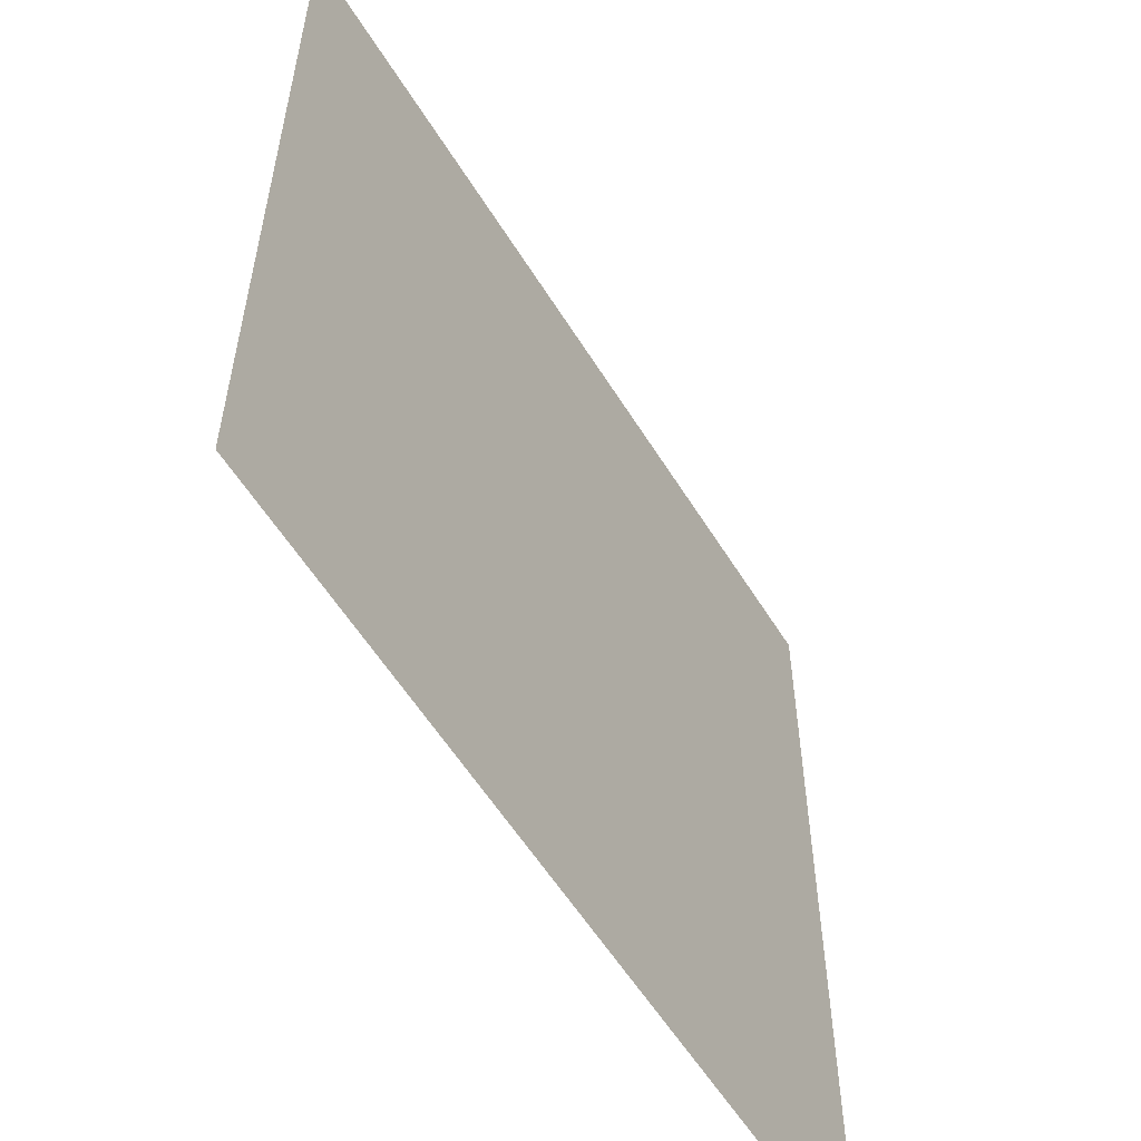
<metadata>
{"format":"obj","ext":"obj","renderer":"f3d","projection":"perspective","resolution":1024,"background":"white","views":[{"elev":-57.3,"azim":-58.6,"up":"+Y"}]}
</metadata>
<code>
v -384 -16 0
v -400 -16 0
v -400 0 0
v -384 0 0
v -368 -16 0
v -368 0 0
v -352 -16 0
v -352 0 0
v -336 -16 0
v -336 0 0
v -320 -16 0
v -320 0 0
v -304 -16 0
v -304 0 0
v -288 -16 0
v -288 0 0
v -272 -16 0
v -272 0 0
v -256 -16 0
v -256 0 0
v -240 -16 0
v -240 0 0
v -224 -16 0
v -224 0 0
v -208 -16 0
v -208 0 0
v -192 -16 0
v -192 0 0
v -176 -16 0
v -176 0 0
v -160 -16 0
v -160 0 0
v -144 -16 0
v -144 0 0
v -128 -16 0
v -128 0 0
v -112 -16 0
v -112 0 0
v -96 -16 0
v -96 0 0
v -80 -16 0
v -80 0 0
v -64 -16 0
v -64 0 0
v -48 -16 0
v -48 0 0
v -32 -16 0
v -32 0 0
v -16 -16 0
v -16 0 0
v 0 -16 0
v 0 0 0
v -384 -32 0
v -400 -32 0
v -368 -32 0
v -352 -32 0
v -336 -32 0
v -320 -32 0
v -304 -32 0
v -288 -32 0
v -272 -32 0
v -256 -32 0
v -240 -32 0
v -224 -32 0
v -208 -32 0
v -192 -32 0
v -176 -32 0
v -160 -32 0
v -144 -32 0
v -128 -32 0
v -112 -32 0
v -96 -32 0
v -80 -32 0
v -64 -32 0
v -48 -32 0
v -32 -32 0
v -16 -32 0
v 0 -32 0
v -384 -48 0
v -400 -48 0
v -368 -48 0
v -352 -48 0
v -336 -48 0
v -320 -48 0
v -304 -48 0
v -288 -48 0
v -272 -48 0
v -256 -48 0
v -240 -48 0
v -224 -48 0
v -208 -48 0
v -192 -48 0
v -176 -48 0
v -160 -48 0
v -144 -48 0
v -128 -48 0
v -112 -48 0
v -96 -48 0
v -80 -48 0
v -64 -48 0
v -48 -48 0
v -32 -48 0
v -16 -48 0
v 0 -48 0
v -384 -64 0
v -400 -64 0
v -368 -64 0
v -352 -64 0
v -336 -64 0
v -320 -64 0
v -304 -64 0
v -288 -64 0
v -272 -64 0
v -256 -64 0
v -240 -64 0
v -224 -64 0
v -208 -64 0
v -192 -64 0
v -176 -64 0
v -160 -64 0
v -144 -64 0
v -128 -64 0
v -112 -64 0
v -96 -64 0
v -80 -64 0
v -64 -64 0
v -48 -64 0
v -32 -64 0
v -16 -64 0
v 0 -64 0
v -384 -80 0
v -400 -80 0
v -368 -80 0
v -352 -80 0
v -336 -80 0
v -320 -80 0
v -304 -80 0
v -288 -80 0
v -272 -80 0
v -256 -80 0
v -240 -80 0
v -224 -80 0
v -208 -80 0
v -192 -80 0
v -176 -80 0
v -160 -80 0
v -144 -80 0
v -128 -80 0
v -112 -80 0
v -96 -80 0
v -80 -80 0
v -64 -80 0
v -48 -80 0
v -32 -80 0
v -16 -80 0
v 0 -80 0
v -384 -96 0
v -400 -96 0
v -368 -96 0
v -352 -96 0
v -336 -96 0
v -320 -96 0
v -304 -96 0
v -288 -96 0
v -272 -96 0
v -256 -96 0
v -240 -96 0
v -224 -96 0
v -208 -96 0
v -192 -96 0
v -176 -96 0
v -160 -96 0
v -144 -96 0
v -128 -96 0
v -112 -96 0
v -96 -96 0
v -80 -96 0
v -64 -96 0
v -48 -96 0
v -32 -96 0
v -16 -96 0
v 0 -96 0
v -384 -112 0
v -400 -112 0
v -368 -112 0
v -352 -112 0
v -336 -112 0
v -320 -112 0
v -304 -112 0
v -288 -112 0
v -272 -112 0
v -256 -112 0
v -240 -112 0
v -224 -112 0
v -208 -112 0
v -192 -112 0
v -176 -112 0
v -160 -112 0
v -144 -112 0
v -128 -112 0
v -112 -112 0
v -96 -112 0
v -80 -112 0
v -64 -112 0
v -48 -112 0
v -32 -112 0
v -16 -112 0
v 0 -112 0
v -384 -128 0
v -400 -128 0
v -368 -128 0
v -352 -128 0
v -336 -128 0
v -320 -128 0
v -304 -128 0
v -288 -128 0
v -272 -128 0
v -256 -128 0
v -240 -128 0
v -224 -128 0
v -208 -128 0
v -192 -128 0
v -176 -128 0
v -160 -128 0
v -144 -128 0
v -128 -128 0
v -112 -128 0
v -96 -128 0
v -80 -128 0
v -64 -128 0
v -48 -128 0
v -32 -128 0
v -16 -128 0
v 0 -128 0
v -384 -144 0
v -400 -144 0
v -368 -144 0
v -352 -144 0
v -336 -144 0
v -320 -144 0
v -304 -144 0
v -288 -144 0
v -272 -144 0
v -256 -144 0
v -240 -144 0
v -224 -144 0
v -208 -144 0
v -192 -144 0
v -176 -144 0
v -160 -144 0
v -144 -144 0
v -128 -144 0
v -112 -144 0
v -96 -144 0
v -80 -144 0
v -64 -144 0
v -48 -144 0
v -32 -144 0
v -16 -144 0
v 0 -144 0
v -384 -160 0
v -400 -160 0
v -368 -160 0
v -352 -160 0
v -336 -160 0
v -320 -160 0
v -304 -160 0
v -288 -160 0
v -272 -160 0
v -256 -160 0
v -240 -160 0
v -224 -160 0
v -208 -160 0
v -192 -160 0
v -176 -160 0
v -160 -160 0
v -144 -160 0
v -128 -160 0
v -112 -160 0
v -96 -160 0
v -80 -160 0
v -64 -160 0
v -48 -160 0
v -32 -160 0
v -16 -160 0
v 0 -160 0
v -384 -176 0
v -400 -176 0
v -368 -176 0
v -352 -176 0
v -336 -176 0
v -320 -176 0
v -304 -176 0
v -288 -176 0
v -272 -176 0
v -256 -176 0
v -240 -176 0
v -224 -176 0
v -208 -176 0
v -192 -176 0
v -176 -176 0
v -160 -176 0
v -144 -176 0
v -128 -176 0
v -112 -176 0
v -96 -176 0
v -80 -176 0
v -64 -176 0
v -48 -176 0
v -32 -176 0
v -16 -176 0
v 0 -176 0
v -384 -192 0
v -400 -192 0
v -368 -192 0
v -352 -192 0
v -336 -192 0
v -320 -192 0
v -304 -192 0
v -288 -192 0
v -272 -192 0
v -256 -192 0
v -240 -192 0
v -224 -192 0
v -208 -192 0
v -192 -192 0
v -176 -192 0
v -160 -192 0
v -144 -192 0
v -128 -192 0
v -112 -192 0
v -96 -192 0
v -80 -192 0
v -64 -192 0
v -48 -192 0
v -32 -192 0
v -16 -192 0
v 0 -192 0
v -384 -208 0
v -400 -208 0
v -368 -208 0
v -352 -208 0
v -336 -208 0
v -320 -208 0
v -304 -208 0
v -288 -208 0
v -272 -208 0
v -256 -208 0
v -240 -208 0
v -224 -208 0
v -208 -208 0
v -192 -208 0
v -176 -208 0
v -160 -208 0
v -144 -208 0
v -128 -208 0
v -112 -208 0
v -96 -208 0
v -80 -208 0
v -64 -208 0
v -48 -208 0
v -32 -208 0
v -16 -208 0
v 0 -208 0
v -384 -224 0
v -400 -224 0
v -368 -224 0
v -352 -224 0
v -336 -224 0
v -320 -224 0
v -304 -224 0
v -288 -224 0
v -272 -224 0
v -256 -224 0
v -240 -224 0
v -224 -224 0
v -208 -224 0
v -192 -224 0
v -176 -224 0
v -160 -224 0
v -144 -224 0
v -128 -224 0
v -112 -224 0
v -96 -224 0
v -80 -224 0
v -64 -224 0
v -48 -224 0
v -32 -224 0
v -16 -224 0
v 0 -224 0
v -384 -240 0
v -400 -240 0
v -368 -240 0
v -352 -240 0
v -336 -240 0
v -320 -240 0
v -304 -240 0
v -288 -240 0
v -272 -240 0
v -256 -240 0
v -240 -240 0
v -224 -240 0
v -208 -240 0
v -192 -240 0
v -176 -240 0
v -160 -240 0
v -144 -240 0
v -128 -240 0
v -112 -240 0
v -96 -240 0
v -80 -240 0
v -64 -240 0
v -48 -240 0
v -32 -240 0
v -16 -240 0
v 0 -240 0
v -384 -256 0
v -400 -256 0
v -368 -256 0
v -352 -256 0
v -336 -256 0
v -320 -256 0
v -304 -256 0
v -288 -256 0
v -272 -256 0
v -256 -256 0
v -240 -256 0
v -224 -256 0
v -208 -256 0
v -192 -256 0
v -176 -256 0
v -160 -256 0
v -144 -256 0
v -128 -256 0
v -112 -256 0
v -96 -256 0
v -80 -256 0
v -64 -256 0
v -48 -256 0
v -32 -256 0
v -16 -256 0
v 0 -256 0
v -384 -272 0
v -400 -272 0
v -368 -272 0
v -352 -272 0
v -336 -272 0
v -320 -272 0
v -304 -272 0
v -288 -272 0
v -272 -272 0
v -256 -272 0
v -240 -272 0
v -224 -272 0
v -208 -272 0
v -192 -272 0
v -176 -272 0
v -160 -272 0
v -144 -272 0
v -128 -272 0
v -112 -272 0
v -96 -272 0
v -80 -272 0
v -64 -272 0
v -48 -272 0
v -32 -272 0
v -16 -272 0
v 0 -272 0
v -384 -288 0
v -400 -288 0
v -368 -288 0
v -352 -288 0
v -336 -288 0
v -320 -288 0
v -304 -288 0
v -288 -288 0
v -272 -288 0
v -256 -288 0
v -240 -288 0
v -224 -288 0
v -208 -288 0
v -192 -288 0
v -176 -288 0
v -160 -288 0
v -144 -288 0
v -128 -288 0
v -112 -288 0
v -96 -288 0
v -80 -288 0
v -64 -288 0
v -48 -288 0
v -32 -288 0
v -16 -288 0
v 0 -288 0
v -384 -304 0
v -400 -304 0
v -368 -304 0
v -352 -304 0
v -336 -304 0
v -320 -304 0
v -304 -304 0
v -288 -304 0
v -272 -304 0
v -256 -304 0
v -240 -304 0
v -224 -304 0
v -208 -304 0
v -192 -304 0
v -176 -304 0
v -160 -304 0
v -144 -304 0
v -128 -304 0
v -112 -304 0
v -96 -304 0
v -80 -304 0
v -64 -304 0
v -48 -304 0
v -32 -304 0
v -16 -304 0
v 0 -304 0
v -384 -320 0
v -400 -320 0
v -368 -320 0
v -352 -320 0
v -336 -320 0
v -320 -320 0
v -304 -320 0
v -288 -320 0
v -272 -320 0
v -256 -320 0
v -240 -320 0
v -224 -320 0
v -208 -320 0
v -192 -320 0
v -176 -320 0
v -160 -320 0
v -144 -320 0
v -128 -320 0
v -112 -320 0
v -96 -320 0
v -80 -320 0
v -64 -320 0
v -48 -320 0
v -32 -320 0
v -16 -320 0
v 0 -320 0
v -384 -336 0
v -400 -336 0
v -368 -336 0
v -352 -336 0
v -336 -336 0
v -320 -336 0
v -304 -336 0
v -288 -336 0
v -272 -336 0
v -256 -336 0
v -240 -336 0
v -224 -336 0
v -208 -336 0
v -192 -336 0
v -176 -336 0
v -160 -336 0
v -144 -336 0
v -128 -336 0
v -112 -336 0
v -96 -336 0
v -80 -336 0
v -64 -336 0
v -48 -336 0
v -32 -336 0
v -16 -336 0
v 0 -336 0
v -384 -352 0
v -400 -352 0
v -368 -352 0
v -352 -352 0
v -336 -352 0
v -320 -352 0
v -304 -352 0
v -288 -352 0
v -272 -352 0
v -256 -352 0
v -240 -352 0
v -224 -352 0
v -208 -352 0
v -192 -352 0
v -176 -352 0
v -160 -352 0
v -144 -352 0
v -128 -352 0
v -112 -352 0
v -96 -352 0
v -80 -352 0
v -64 -352 0
v -48 -352 0
v -32 -352 0
v -16 -352 0
v 0 -352 0
v -384 -368 0
v -400 -368 0
v -368 -368 0
v -352 -368 0
v -336 -368 0
v -320 -368 0
v -304 -368 0
v -288 -368 0
v -272 -368 0
v -256 -368 0
v -240 -368 0
v -224 -368 0
v -208 -368 0
v -192 -368 0
v -176 -368 0
v -160 -368 0
v -144 -368 0
v -128 -368 0
v -112 -368 0
v -96 -368 0
v -80 -368 0
v -64 -368 0
v -48 -368 0
v -32 -368 0
v -16 -368 0
v 0 -368 0
v -384 -384 0
v -400 -384 0
v -368 -384 0
v -352 -384 0
v -336 -384 0
v -320 -384 0
v -304 -384 0
v -288 -384 0
v -272 -384 0
v -256 -384 0
v -240 -384 0
v -224 -384 0
v -208 -384 0
v -192 -384 0
v -176 -384 0
v -160 -384 0
v -144 -384 0
v -128 -384 0
v -112 -384 0
v -96 -384 0
v -80 -384 0
v -64 -384 0
v -48 -384 0
v -32 -384 0
v -16 -384 0
v 0 -384 0
v -384 -400 0
v -400 -400 0
v -368 -400 0
v -352 -400 0
v -336 -400 0
v -320 -400 0
v -304 -400 0
v -288 -400 0
v -272 -400 0
v -256 -400 0
v -240 -400 0
v -224 -400 0
v -208 -400 0
v -192 -400 0
v -176 -400 0
v -160 -400 0
v -144 -400 0
v -128 -400 0
v -112 -400 0
v -96 -400 0
v -80 -400 0
v -64 -400 0
v -48 -400 0
v -32 -400 0
v -16 -400 0
v 0 -400 0
g mesh_0001
f 1 2 3 4
f 5 1 4 6
f 7 5 6 8
f 9 7 8 10
f 11 9 10 12
f 13 11 12 14
f 15 13 14 16
f 17 15 16 18
f 19 17 18 20
f 21 19 20 22
f 23 21 22 24
f 25 23 24 26
f 27 25 26 28
f 29 27 28 30
f 31 29 30 32
f 33 31 32 34
f 35 33 34 36
f 37 35 36 38
f 39 37 38 40
f 41 39 40 42
f 43 41 42 44
f 45 43 44 46
f 47 45 46 48
f 49 47 48 50
f 51 49 50 52
f 53 54 2 1
f 55 53 1 5
f 56 55 5 7
f 57 56 7 9
f 58 57 9 11
f 59 58 11 13
f 60 59 13 15
f 61 60 15 17
f 62 61 17 19
f 63 62 19 21
f 64 63 21 23
f 65 64 23 25
f 66 65 25 27
f 67 66 27 29
f 68 67 29 31
f 69 68 31 33
f 70 69 33 35
f 71 70 35 37
f 72 71 37 39
f 73 72 39 41
f 74 73 41 43
f 75 74 43 45
f 76 75 45 47
f 77 76 47 49
f 78 77 49 51
f 79 80 54 53
f 81 79 53 55
f 82 81 55 56
f 83 82 56 57
f 84 83 57 58
f 85 84 58 59
f 86 85 59 60
f 87 86 60 61
f 88 87 61 62
f 89 88 62 63
f 90 89 63 64
f 91 90 64 65
f 92 91 65 66
f 93 92 66 67
f 94 93 67 68
f 95 94 68 69
f 96 95 69 70
f 97 96 70 71
f 98 97 71 72
f 99 98 72 73
f 100 99 73 74
f 101 100 74 75
f 102 101 75 76
f 103 102 76 77
f 104 103 77 78
f 105 106 80 79
f 107 105 79 81
f 108 107 81 82
f 109 108 82 83
f 110 109 83 84
f 111 110 84 85
f 112 111 85 86
f 113 112 86 87
f 114 113 87 88
f 115 114 88 89
f 116 115 89 90
f 117 116 90 91
f 118 117 91 92
f 119 118 92 93
f 120 119 93 94
f 121 120 94 95
f 122 121 95 96
f 123 122 96 97
f 124 123 97 98
f 125 124 98 99
f 126 125 99 100
f 127 126 100 101
f 128 127 101 102
f 129 128 102 103
f 130 129 103 104
f 131 132 106 105
f 133 131 105 107
f 134 133 107 108
f 135 134 108 109
f 136 135 109 110
f 137 136 110 111
f 138 137 111 112
f 139 138 112 113
f 140 139 113 114
f 141 140 114 115
f 142 141 115 116
f 143 142 116 117
f 144 143 117 118
f 145 144 118 119
f 146 145 119 120
f 147 146 120 121
f 148 147 121 122
f 149 148 122 123
f 150 149 123 124
f 151 150 124 125
f 152 151 125 126
f 153 152 126 127
f 154 153 127 128
f 155 154 128 129
f 156 155 129 130
f 157 158 132 131
f 159 157 131 133
f 160 159 133 134
f 161 160 134 135
f 162 161 135 136
f 163 162 136 137
f 164 163 137 138
f 165 164 138 139
f 166 165 139 140
f 167 166 140 141
f 168 167 141 142
f 169 168 142 143
f 170 169 143 144
f 171 170 144 145
f 172 171 145 146
f 173 172 146 147
f 174 173 147 148
f 175 174 148 149
f 176 175 149 150
f 177 176 150 151
f 178 177 151 152
f 179 178 152 153
f 180 179 153 154
f 181 180 154 155
f 182 181 155 156
f 183 184 158 157
f 185 183 157 159
f 186 185 159 160
f 187 186 160 161
f 188 187 161 162
f 189 188 162 163
f 190 189 163 164
f 191 190 164 165
f 192 191 165 166
f 193 192 166 167
f 194 193 167 168
f 195 194 168 169
f 196 195 169 170
f 197 196 170 171
f 198 197 171 172
f 199 198 172 173
f 200 199 173 174
f 201 200 174 175
f 202 201 175 176
f 203 202 176 177
f 204 203 177 178
f 205 204 178 179
f 206 205 179 180
f 207 206 180 181
f 208 207 181 182
f 209 210 184 183
f 211 209 183 185
f 212 211 185 186
f 213 212 186 187
f 214 213 187 188
f 215 214 188 189
f 216 215 189 190
f 217 216 190 191
f 218 217 191 192
f 219 218 192 193
f 220 219 193 194
f 221 220 194 195
f 222 221 195 196
f 223 222 196 197
f 224 223 197 198
f 225 224 198 199
f 226 225 199 200
f 227 226 200 201
f 228 227 201 202
f 229 228 202 203
f 230 229 203 204
f 231 230 204 205
f 232 231 205 206
f 233 232 206 207
f 234 233 207 208
f 235 236 210 209
f 237 235 209 211
f 238 237 211 212
f 239 238 212 213
f 240 239 213 214
f 241 240 214 215
f 242 241 215 216
f 243 242 216 217
f 244 243 217 218
f 245 244 218 219
f 246 245 219 220
f 247 246 220 221
f 248 247 221 222
f 249 248 222 223
f 250 249 223 224
f 251 250 224 225
f 252 251 225 226
f 253 252 226 227
f 254 253 227 228
f 255 254 228 229
f 256 255 229 230
f 257 256 230 231
f 258 257 231 232
f 259 258 232 233
f 260 259 233 234
f 261 262 236 235
f 263 261 235 237
f 264 263 237 238
f 265 264 238 239
f 266 265 239 240
f 267 266 240 241
f 268 267 241 242
f 269 268 242 243
f 270 269 243 244
f 271 270 244 245
f 272 271 245 246
f 273 272 246 247
f 274 273 247 248
f 275 274 248 249
f 276 275 249 250
f 277 276 250 251
f 278 277 251 252
f 279 278 252 253
f 280 279 253 254
f 281 280 254 255
f 282 281 255 256
f 283 282 256 257
f 284 283 257 258
f 285 284 258 259
f 286 285 259 260
f 287 288 262 261
f 289 287 261 263
f 290 289 263 264
f 291 290 264 265
f 292 291 265 266
f 293 292 266 267
f 294 293 267 268
f 295 294 268 269
f 296 295 269 270
f 297 296 270 271
f 298 297 271 272
f 299 298 272 273
f 300 299 273 274
f 301 300 274 275
f 302 301 275 276
f 303 302 276 277
f 304 303 277 278
f 305 304 278 279
f 306 305 279 280
f 307 306 280 281
f 308 307 281 282
f 309 308 282 283
f 310 309 283 284
f 311 310 284 285
f 312 311 285 286
f 313 314 288 287
f 315 313 287 289
f 316 315 289 290
f 317 316 290 291
f 318 317 291 292
f 319 318 292 293
f 320 319 293 294
f 321 320 294 295
f 322 321 295 296
f 323 322 296 297
f 324 323 297 298
f 325 324 298 299
f 326 325 299 300
f 327 326 300 301
f 328 327 301 302
f 329 328 302 303
f 330 329 303 304
f 331 330 304 305
f 332 331 305 306
f 333 332 306 307
f 334 333 307 308
f 335 334 308 309
f 336 335 309 310
f 337 336 310 311
f 338 337 311 312
f 339 340 314 313
f 341 339 313 315
f 342 341 315 316
f 343 342 316 317
f 344 343 317 318
f 345 344 318 319
f 346 345 319 320
f 347 346 320 321
f 348 347 321 322
f 349 348 322 323
f 350 349 323 324
f 351 350 324 325
f 352 351 325 326
f 353 352 326 327
f 354 353 327 328
f 355 354 328 329
f 356 355 329 330
f 357 356 330 331
f 358 357 331 332
f 359 358 332 333
f 360 359 333 334
f 361 360 334 335
f 362 361 335 336
f 363 362 336 337
f 364 363 337 338
f 365 366 340 339
f 367 365 339 341
f 368 367 341 342
f 369 368 342 343
f 370 369 343 344
f 371 370 344 345
f 372 371 345 346
f 373 372 346 347
f 374 373 347 348
f 375 374 348 349
f 376 375 349 350
f 377 376 350 351
f 378 377 351 352
f 379 378 352 353
f 380 379 353 354
f 381 380 354 355
f 382 381 355 356
f 383 382 356 357
f 384 383 357 358
f 385 384 358 359
f 386 385 359 360
f 387 386 360 361
f 388 387 361 362
f 389 388 362 363
f 390 389 363 364
f 391 392 366 365
f 393 391 365 367
f 394 393 367 368
f 395 394 368 369
f 396 395 369 370
f 397 396 370 371
f 398 397 371 372
f 399 398 372 373
f 400 399 373 374
f 401 400 374 375
f 402 401 375 376
f 403 402 376 377
f 404 403 377 378
f 405 404 378 379
f 406 405 379 380
f 407 406 380 381
f 408 407 381 382
f 409 408 382 383
f 410 409 383 384
f 411 410 384 385
f 412 411 385 386
f 413 412 386 387
f 414 413 387 388
f 415 414 388 389
f 416 415 389 390
f 417 418 392 391
f 419 417 391 393
f 420 419 393 394
f 421 420 394 395
f 422 421 395 396
f 423 422 396 397
f 424 423 397 398
f 425 424 398 399
f 426 425 399 400
f 427 426 400 401
f 428 427 401 402
f 429 428 402 403
f 430 429 403 404
f 431 430 404 405
f 432 431 405 406
f 433 432 406 407
f 434 433 407 408
f 435 434 408 409
f 436 435 409 410
f 437 436 410 411
f 438 437 411 412
f 439 438 412 413
f 440 439 413 414
f 441 440 414 415
f 442 441 415 416
f 443 444 418 417
f 445 443 417 419
f 446 445 419 420
f 447 446 420 421
f 448 447 421 422
f 449 448 422 423
f 450 449 423 424
f 451 450 424 425
f 452 451 425 426
f 453 452 426 427
f 454 453 427 428
f 455 454 428 429
f 456 455 429 430
f 457 456 430 431
f 458 457 431 432
f 459 458 432 433
f 460 459 433 434
f 461 460 434 435
f 462 461 435 436
f 463 462 436 437
f 464 463 437 438
f 465 464 438 439
f 466 465 439 440
f 467 466 440 441
f 468 467 441 442
f 469 470 444 443
f 471 469 443 445
f 472 471 445 446
f 473 472 446 447
f 474 473 447 448
f 475 474 448 449
f 476 475 449 450
f 477 476 450 451
f 478 477 451 452
f 479 478 452 453
f 480 479 453 454
f 481 480 454 455
f 482 481 455 456
f 483 482 456 457
f 484 483 457 458
f 485 484 458 459
f 486 485 459 460
f 487 486 460 461
f 488 487 461 462
f 489 488 462 463
f 490 489 463 464
f 491 490 464 465
f 492 491 465 466
f 493 492 466 467
f 494 493 467 468
f 495 496 470 469
f 497 495 469 471
f 498 497 471 472
f 499 498 472 473
f 500 499 473 474
f 501 500 474 475
f 502 501 475 476
f 503 502 476 477
f 504 503 477 478
f 505 504 478 479
f 506 505 479 480
f 507 506 480 481
f 508 507 481 482
f 509 508 482 483
f 510 509 483 484
f 511 510 484 485
f 512 511 485 486
f 513 512 486 487
f 514 513 487 488
f 515 514 488 489
f 516 515 489 490
f 517 516 490 491
f 518 517 491 492
f 519 518 492 493
f 520 519 493 494
f 521 522 496 495
f 523 521 495 497
f 524 523 497 498
f 525 524 498 499
f 526 525 499 500
f 527 526 500 501
f 528 527 501 502
f 529 528 502 503
f 530 529 503 504
f 531 530 504 505
f 532 531 505 506
f 533 532 506 507
f 534 533 507 508
f 535 534 508 509
f 536 535 509 510
f 537 536 510 511
f 538 537 511 512
f 539 538 512 513
f 540 539 513 514
f 541 540 514 515
f 542 541 515 516
f 543 542 516 517
f 544 543 517 518
f 545 544 518 519
f 546 545 519 520
f 547 548 522 521
f 549 547 521 523
f 550 549 523 524
f 551 550 524 525
f 552 551 525 526
f 553 552 526 527
f 554 553 527 528
f 555 554 528 529
f 556 555 529 530
f 557 556 530 531
f 558 557 531 532
f 559 558 532 533
f 560 559 533 534
f 561 560 534 535
f 562 561 535 536
f 563 562 536 537
f 564 563 537 538
f 565 564 538 539
f 566 565 539 540
f 567 566 540 541
f 568 567 541 542
f 569 568 542 543
f 570 569 543 544
f 571 570 544 545
f 572 571 545 546
f 573 574 548 547
f 575 573 547 549
f 576 575 549 550
f 577 576 550 551
f 578 577 551 552
f 579 578 552 553
f 580 579 553 554
f 581 580 554 555
f 582 581 555 556
f 583 582 556 557
f 584 583 557 558
f 585 584 558 559
f 586 585 559 560
f 587 586 560 561
f 588 587 561 562
f 589 588 562 563
f 590 589 563 564
f 591 590 564 565
f 592 591 565 566
f 593 592 566 567
f 594 593 567 568
f 595 594 568 569
f 596 595 569 570
f 597 596 570 571
f 598 597 571 572
f 599 600 574 573
f 601 599 573 575
f 602 601 575 576
f 603 602 576 577
f 604 603 577 578
f 605 604 578 579
f 606 605 579 580
f 607 606 580 581
f 608 607 581 582
f 609 608 582 583
f 610 609 583 584
f 611 610 584 585
f 612 611 585 586
f 613 612 586 587
f 614 613 587 588
f 615 614 588 589
f 616 615 589 590
f 617 616 590 591
f 618 617 591 592
f 619 618 592 593
f 620 619 593 594
f 621 620 594 595
f 622 621 595 596
f 623 622 596 597
f 624 623 597 598
f 625 626 600 599
f 627 625 599 601
f 628 627 601 602
f 629 628 602 603
f 630 629 603 604
f 631 630 604 605
f 632 631 605 606
f 633 632 606 607
f 634 633 607 608
f 635 634 608 609
f 636 635 609 610
f 637 636 610 611
f 638 637 611 612
f 639 638 612 613
f 640 639 613 614
f 641 640 614 615
f 642 641 615 616
f 643 642 616 617
f 644 643 617 618
f 645 644 618 619
f 646 645 619 620
f 647 646 620 621
f 648 647 621 622
f 649 648 622 623
f 650 649 623 624
f 651 652 626 625
f 653 651 625 627
f 654 653 627 628
f 655 654 628 629
f 656 655 629 630
f 657 656 630 631
f 658 657 631 632
f 659 658 632 633
f 660 659 633 634
f 661 660 634 635
f 662 661 635 636
f 663 662 636 637
f 664 663 637 638
f 665 664 638 639
f 666 665 639 640
f 667 666 640 641
f 668 667 641 642
f 669 668 642 643
f 670 669 643 644
f 671 670 644 645
f 672 671 645 646
f 673 672 646 647
f 674 673 647 648
f 675 674 648 649
f 676 675 649 650
g mesh_0002
f 62 61 17 19
f 74 73 41 43
f 82 81 55 56
f 91 90 64 65
f 107 105 79 81
f 108 107 81 82
f 109 108 82 83
f 114 113 87 88
f 127 126 100 101
f 131 132 106 105
f 133 131 105 107
f 134 133 107 108
f 135 134 108 109
f 136 135 109 110
f 153 152 126 127
f 165 164 138 139
f 173 172 146 147
f 177 176 150 151
f 179 178 152 153
f 186 185 159 160
f 191 190 164 165
f 193 192 166 167
f 198 197 171 172
f 203 202 176 177
f 205 204 178 179
f 206 205 179 180
f 214 213 187 188
f 217 216 190 191
f 219 218 192 193
f 222 221 195 196
f 229 228 202 203
f 231 230 204 205
f 243 242 216 217
f 245 244 218 219
f 254 253 227 228
f 257 256 230 231
f 259 258 232 233
f 263 261 235 237
f 264 263 237 238
f 269 268 242 243
f 271 270 244 245
f 275 274 248 249
f 276 275 249 250
f 281 280 254 255
f 283 282 256 257
f 291 290 264 265
f 295 294 268 269
f 301 300 274 275
f 302 301 275 276
f 303 302 276 277
f 307 306 280 281
f 309 308 282 283
f 321 320 294 295
f 332 331 305 306
f 333 332 306 307
f 335 334 308 309
f 347 346 320 321
f 349 348 322 323
f 352 351 325 326
f 359 358 332 333
f 368 367 341 342
f 373 372 346 347
f 375 374 348 349
f 385 384 358 359
f 387 386 360 361
f 395 394 368 369
f 399 398 372 373
f 401 400 374 375
f 403 402 376 377
f 409 408 382 383
f 413 412 386 387
f 415 414 388 389
f 425 424 398 399
f 427 426 400 401
f 439 438 412 413
f 451 450 424 425
f 453 452 426 427
f 463 462 436 437
f 465 464 438 439
f 477 476 450 451
f 479 478 452 453
f 483 482 456 457
f 485 484 458 459
f 489 488 462 463
f 491 490 464 465
f 498 497 471 472
f 500 499 473 474
f 503 502 476 477
f 505 504 478 479
f 508 507 481 482
f 514 513 487 488
f 515 514 488 489
f 517 516 490 491
f 529 528 502 503
f 531 530 504 505
f 536 535 509 510
f 538 537 511 512
f 541 540 514 515
f 543 542 516 517
f 551 550 524 525
f 553 552 526 527
f 555 554 528 529
f 557 556 530 531
f 569 568 542 543
f 581 580 554 555
f 583 582 556 557
f 587 586 560 561
f 592 591 565 566
f 593 592 566 567
f 595 594 568 569
f 604 603 577 578
f 607 606 580 581
f 609 608 582 583
f 619 618 592 593
f 621 620 594 595
f 632 631 605 606
f 635 634 608 609
f 639 638 612 613
f 642 641 615 616
f 643 642 616 617

</code>
